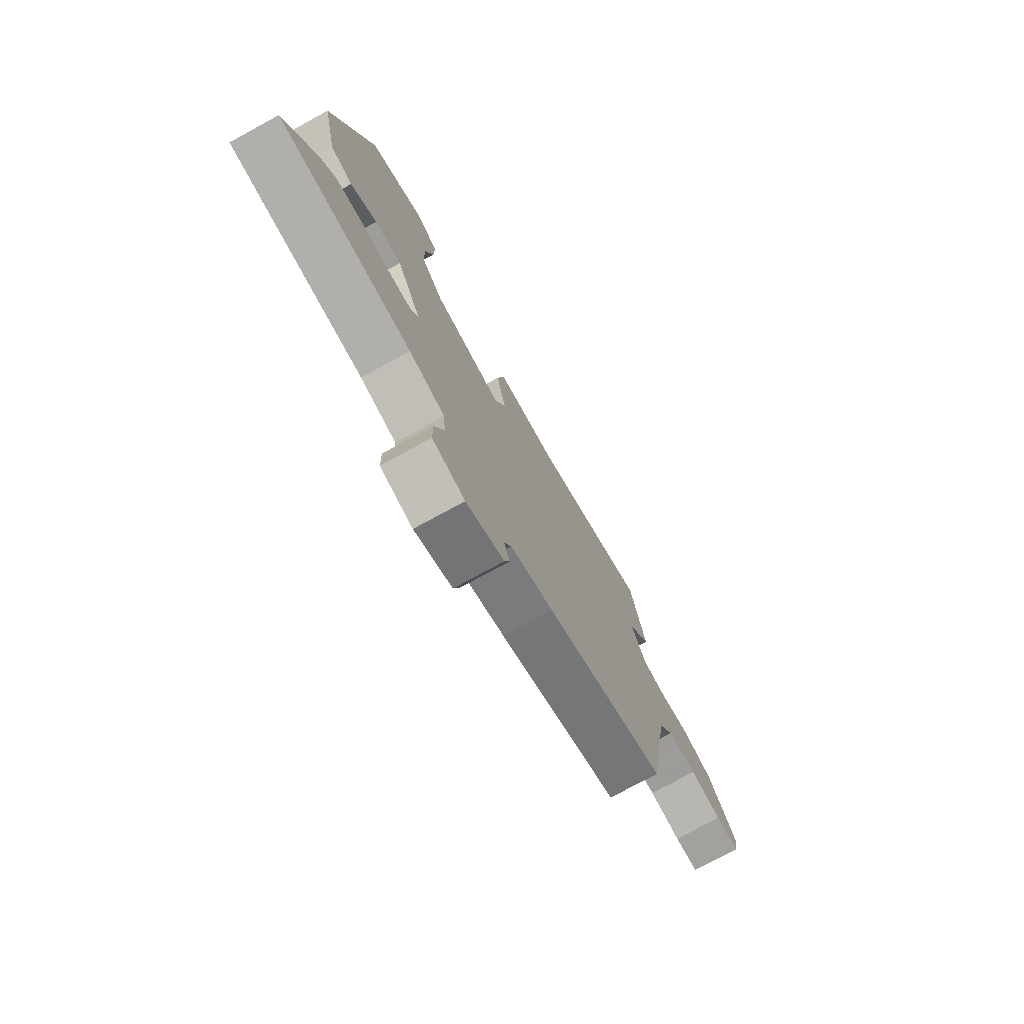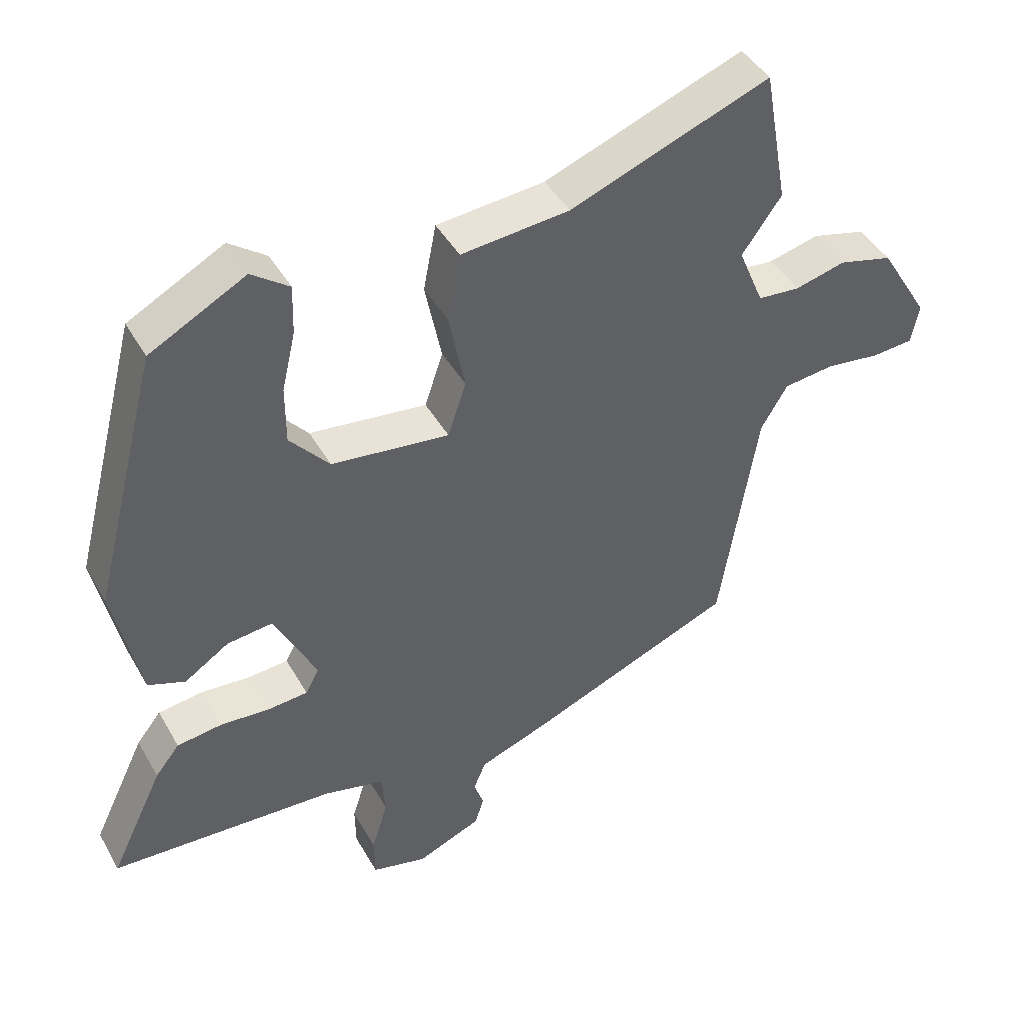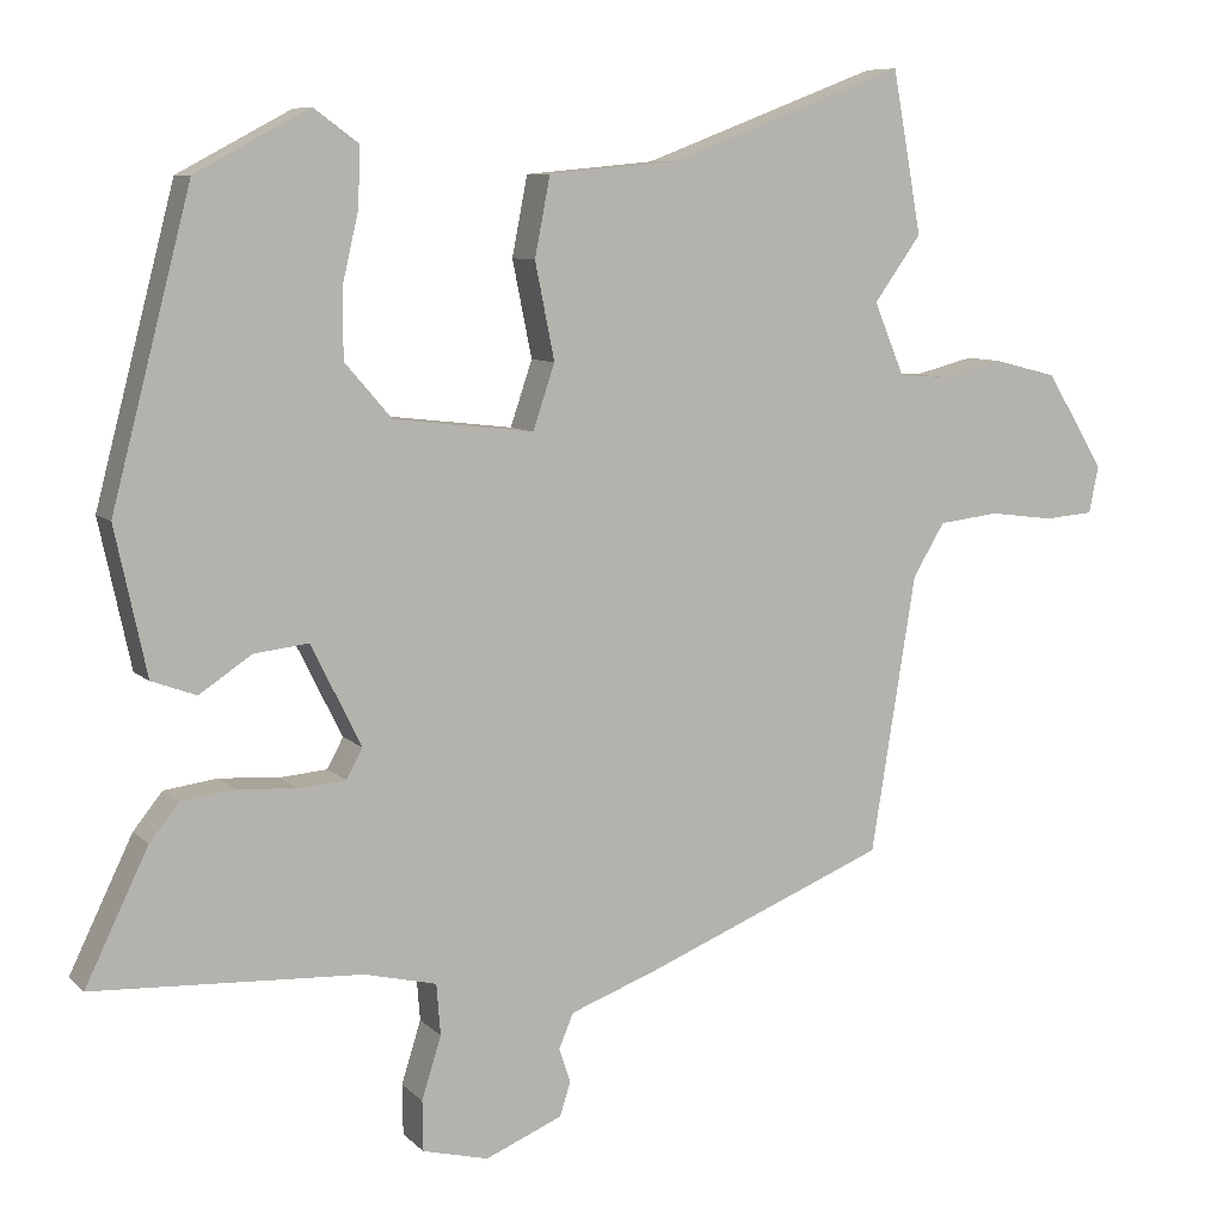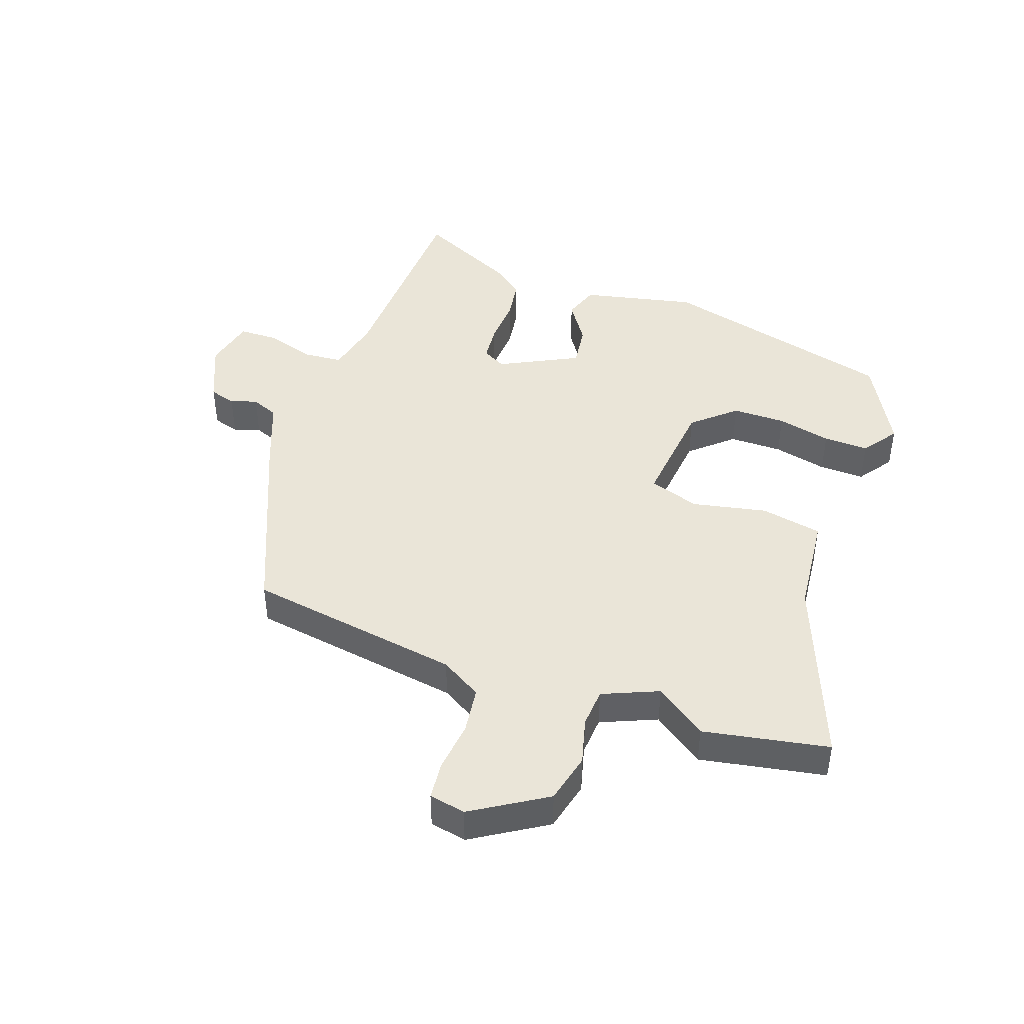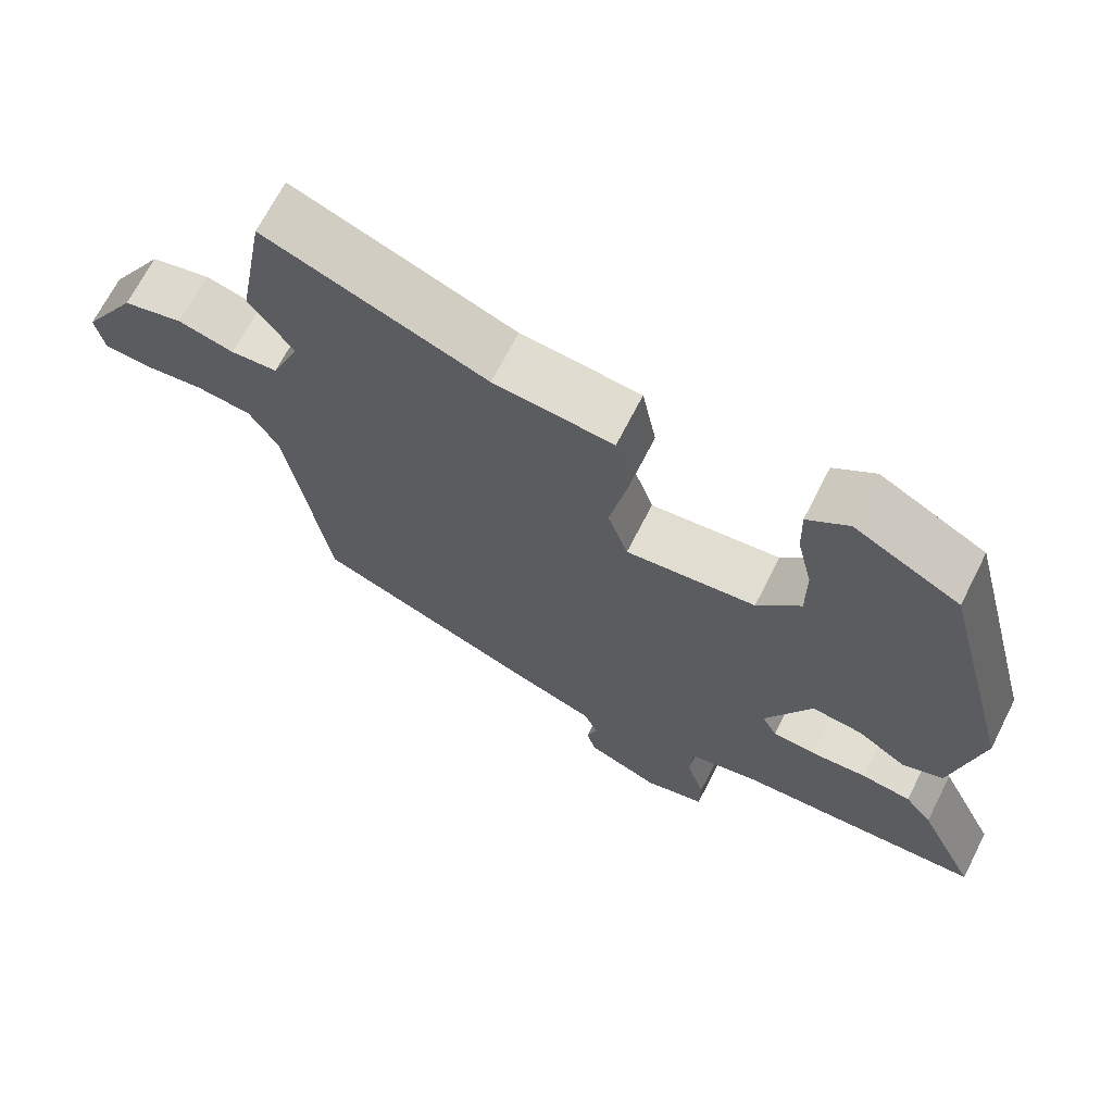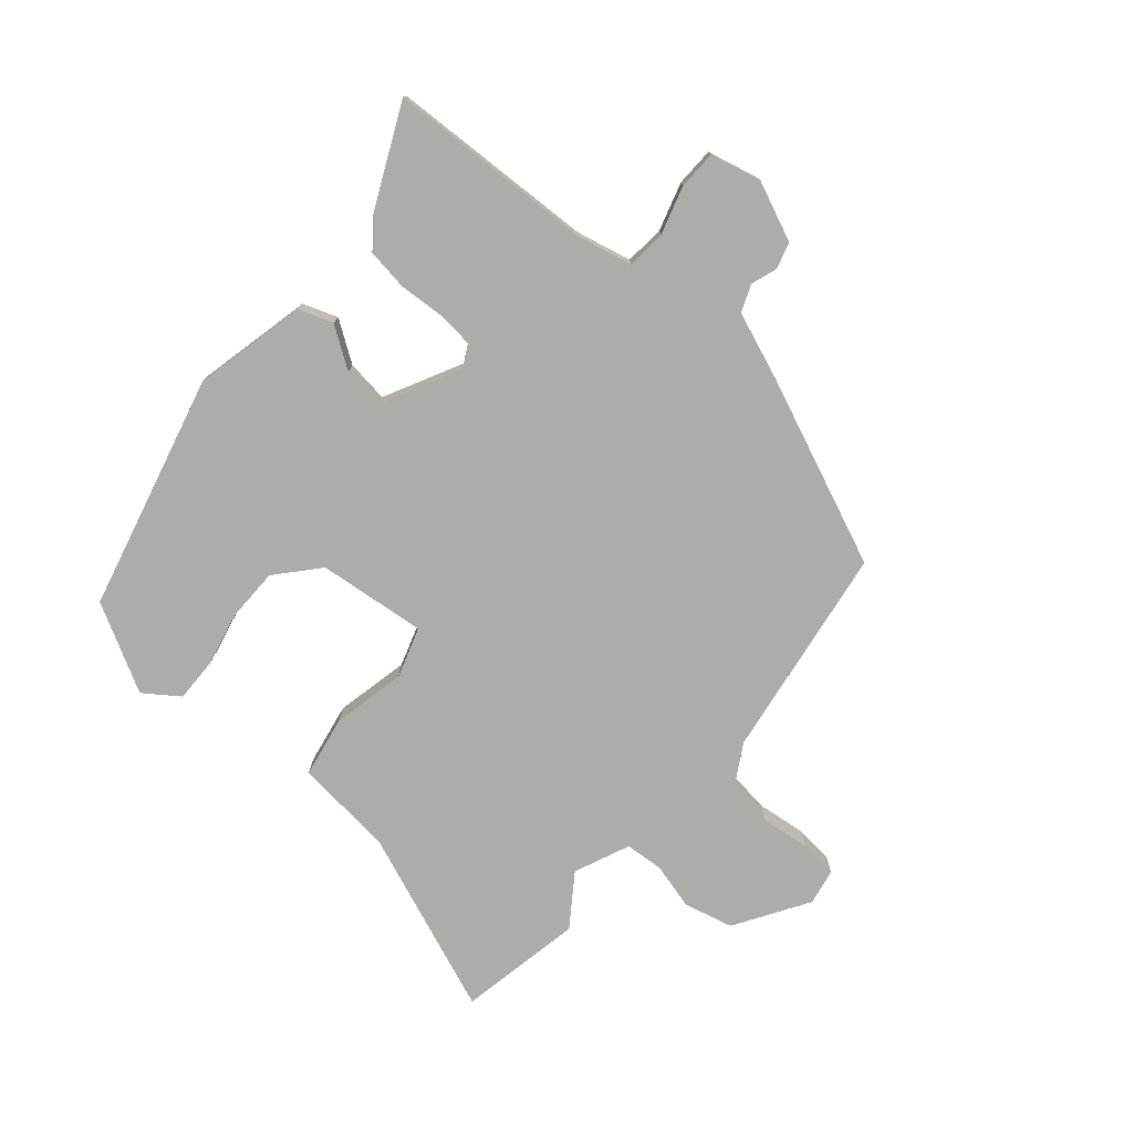
<metadata>
{"format":"obj","ext":"obj","renderer":"f3d","projection":"perspective","resolution":1024,"background":"white","views":[{"elev":-76.1,"azim":118.6,"up":"+Z"},{"elev":43.4,"azim":152.3,"up":"+Z"},{"elev":8.1,"azim":156.2,"up":"+Z"},{"elev":44.7,"azim":-70.9,"up":"+Y"},{"elev":68.1,"azim":26.9,"up":"+Z"},{"elev":-76.6,"azim":138.9,"up":"+Y"}]}
</metadata>
<code>
v -0.521 0.07 0.385
v -0.485 0.07 0.585
v -0.192 0.07 0.473
v -0.033 0.07 0.458
v -0.014 0.07 0.36
v -0.038 0.07 0.241
v -0.011 0.07 0.161
v 0.162 0.07 0.181
v 0.22 0.07 0.248
v 0.22 0.07 0.333
v 0.2 0.07 0.419
v 0.198 0.07 0.491
v 0.253 0.07 0.531
v 0.393 0.07 0.456
v 0.491 0.07 0.079
v 0.452 0.07 -0.102
v 0.397 0.07 -0.122
v 0.332 0.07 -0.079
v 0.265 0.07 -0.071
v 0.203 0.07 -0.196
v 0.223 0.07 -0.233
v 0.281 0.07 -0.238
v 0.355 0.07 -0.233
v 0.421 0.07 -0.242
v 0.457 0.07 -0.287
v 0.535 0.07 -0.449
v 0.204 0.07 -0.465
v 0.115 0.07 -0.486
v 0.11 0.07 -0.549
v 0.134 0.07 -0.626
v 0.133 0.07 -0.688
v 0.052 0.07 -0.708
v -0.043 0.07 -0.668
v -0.056 0.07 -0.626
v -0.042 0.07 -0.584
v -0.06 0.07 -0.541
v -0.167 0.07 -0.501
v -0.467 0.07 -0.378
v -0.522 0.07 -0.036
v -0.561 0.07 0.029
v -0.635 0.07 0.038
v -0.715 0.07 0.028
v -0.775 0.07 0.033
v -0.787 0.07 0.091
v -0.715 0.07 0.209
v -0.636 0.07 0.229
v -0.562 0.07 0.21
v -0.5 0.07 0.215
v -0.463 0.07 0.304
v -0.521 0 0.385
v -0.485 0 0.585
v -0.192 0 0.473
v -0.033 0 0.458
v -0.014 0 0.36
v -0.038 0 0.241
v -0.011 0 0.161
v 0.162 0 0.181
v 0.22 0 0.248
v 0.22 0 0.333
v 0.2 0 0.419
v 0.198 0 0.491
v 0.253 0 0.531
v 0.393 0 0.456
v 0.491 0 0.079
v 0.452 0 -0.102
v 0.397 0 -0.122
v 0.332 0 -0.079
v 0.265 0 -0.071
v 0.203 0 -0.196
v 0.223 0 -0.233
v 0.281 0 -0.238
v 0.355 0 -0.233
v 0.421 0 -0.242
v 0.457 0 -0.287
v 0.535 0 -0.449
v 0.204 0 -0.465
v 0.115 0 -0.486
v 0.11 0 -0.549
v 0.134 0 -0.626
v 0.133 0 -0.688
v 0.052 0 -0.708
v -0.043 0 -0.668
v -0.056 0 -0.626
v -0.042 0 -0.584
v -0.06 0 -0.541
v -0.167 0 -0.501
v -0.467 0 -0.378
v -0.522 0 -0.036
v -0.561 0 0.029
v -0.635 0 0.038
v -0.715 0 0.028
v -0.775 0 0.033
v -0.787 0 0.091
v -0.715 0 0.209
v -0.636 0 0.229
v -0.562 0 0.21
v -0.5 0 0.215
v -0.463 0 0.304
f 45 46 47
f 44 45 47
f 43 44 47
f 42 43 47
f 41 42 47
f 40 41 47 48
f 39 40 48 49
f 38 39 49
f 37 38 49
f 36 37 49
f 33 34 35
f 32 33 35
f 31 32 35
f 30 31 35
f 29 30 35
f 28 29 35 36
f 25 26 27
f 24 25 27
f 23 24 27
f 22 23 27
f 21 22 27 28
f 28 36 49
f 21 28 49
f 20 21 49
f 16 17 18
f 15 16 18
f 14 15 18
f 13 14 18
f 12 13 18
f 11 12 18
f 10 11 18
f 9 10 18 19
f 8 9 19 20
f 3 4 5 6
f 3 6 7
f 2 3 7
f 1 2 7
f 49 1 7
f 20 49 7
f 7 8 20
f 96 95 94
f 96 94 93
f 96 93 92
f 96 92 91
f 96 91 90
f 97 96 90 89
f 98 97 89 88
f 98 88 87
f 98 87 86
f 98 86 85
f 84 83 82
f 84 82 81
f 84 81 80
f 84 80 79
f 84 79 78
f 85 84 78 77
f 76 75 74
f 76 74 73
f 76 73 72
f 76 72 71
f 77 76 71 70
f 98 85 77
f 98 77 70
f 98 70 69
f 67 66 65
f 67 65 64
f 67 64 63
f 67 63 62
f 67 62 61
f 67 61 60
f 67 60 59
f 68 67 59 58
f 69 68 58 57
f 55 54 53 52
f 56 55 52
f 56 52 51
f 56 51 50
f 56 50 98
f 56 98 69
f 69 57 56
f 1 50 51 2
f 2 51 52 3
f 3 52 53 4
f 4 53 54 5
f 5 54 55 6
f 6 55 56 7
f 7 56 57 8
f 8 57 58 9
f 9 58 59 10
f 10 59 60 11
f 11 60 61 12
f 12 61 62 13
f 13 62 63 14
f 14 63 64 15
f 15 64 65 16
f 16 65 66 17
f 17 66 67 18
f 18 67 68 19
f 19 68 69 20
f 20 69 70 21
f 21 70 71 22
f 22 71 72 23
f 23 72 73 24
f 24 73 74 25
f 25 74 75 26
f 26 75 76 27
f 27 76 77 28
f 28 77 78 29
f 29 78 79 30
f 30 79 80 31
f 31 80 81 32
f 32 81 82 33
f 33 82 83 34
f 34 83 84 35
f 35 84 85 36
f 36 85 86 37
f 37 86 87 38
f 38 87 88 39
f 39 88 89 40
f 40 89 90 41
f 41 90 91 42
f 42 91 92 43
f 43 92 93 44
f 44 93 94 45
f 45 94 95 46
f 46 95 96 47
f 47 96 97 48
f 48 97 98 49
f 49 98 50 1

</code>
